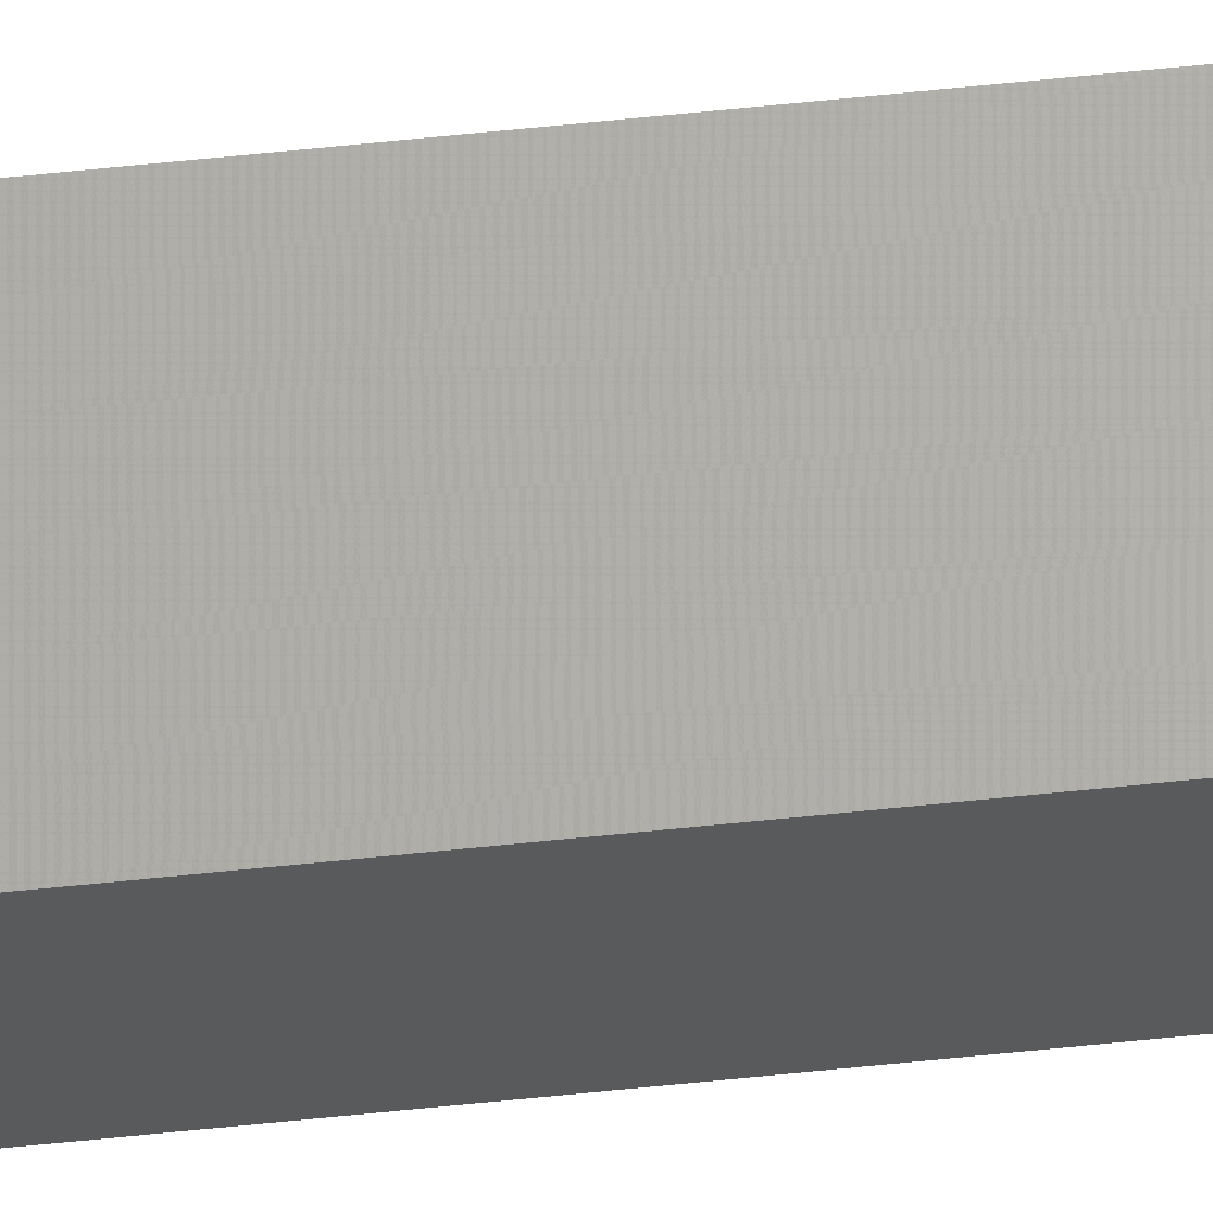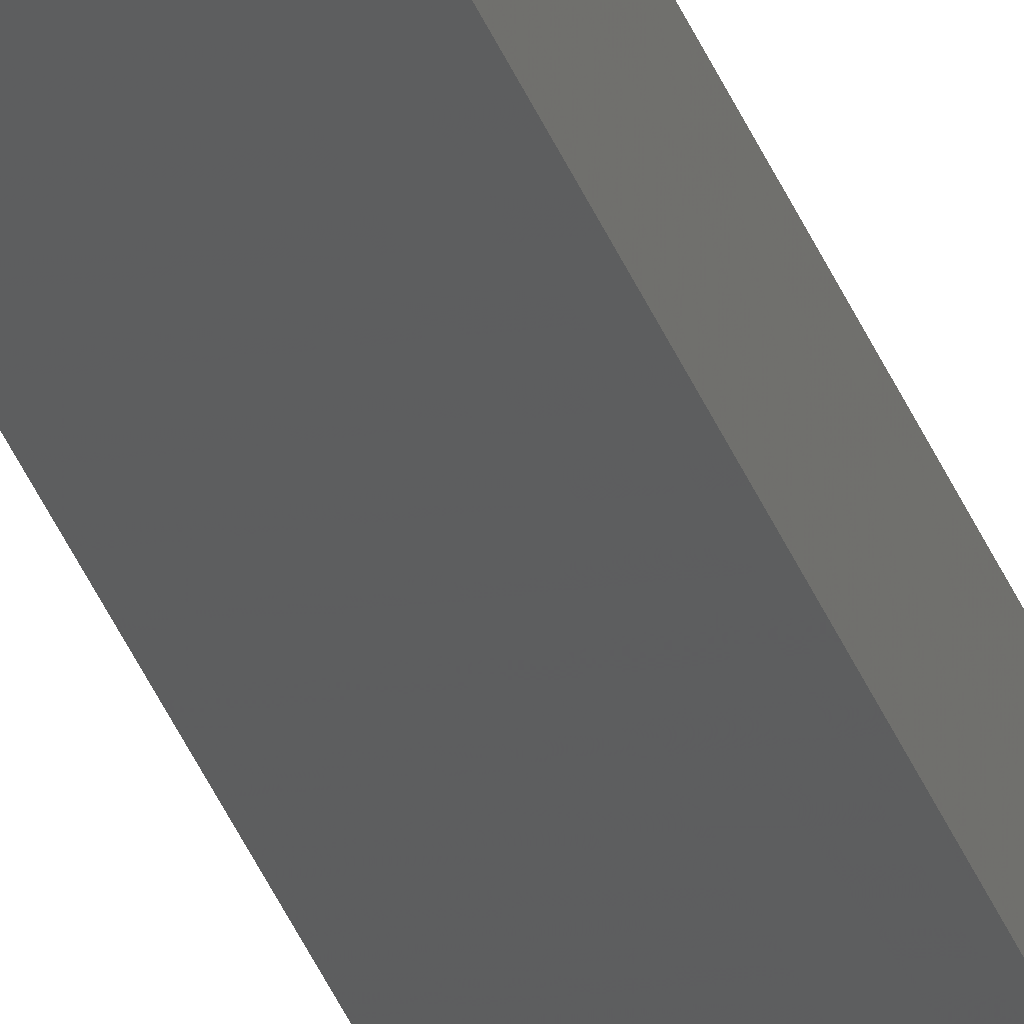
<metadata>
{"format":"stl","ext":"stl","renderer":"f3d","projection":"perspective","resolution":1024,"background":"white","views":[{"elev":60.5,"azim":-96.2,"up":"+Y"},{"elev":-32.6,"azim":17.4,"up":"+Y"}]}
</metadata>
<code>
# stl→obj: 16 verts, 28 faces
v 9.867 -3.822 -35.06
v 9.847 -3.824 -35.06
v 9.847 -3.824 -38.63
v 9.867 -3.822 -38.63
v 9.887 -3.82 -35.06
v 9.887 -3.82 -38.63
v 9.907 -3.818 -35.06
v 9.907 -3.818 -38.63
v 9.902 -3.768 -38.63
v 9.902 -3.768 -35.06
v 9.842 -3.774 -38.63
v 9.842 -3.774 -35.06
v 9.862 -3.772 -38.63
v 9.862 -3.772 -35.06
v 9.882 -3.77 -35.06
v 9.882 -3.77 -38.63
f 1 2 3
f 1 3 4
f 5 4 6
f 5 1 4
f 7 6 8
f 7 5 6
f 7 8 9
f 10 7 9
f 11 12 13
f 12 14 13
f 13 15 16
f 14 15 13
f 16 10 9
f 15 10 16
f 12 11 3
f 2 12 3
f 15 7 10
f 15 5 7
f 14 1 15
f 15 1 5
f 12 2 14
f 14 2 1
f 8 16 9
f 6 13 16
f 6 16 8
f 4 13 6
f 3 11 13
f 3 13 4

</code>
